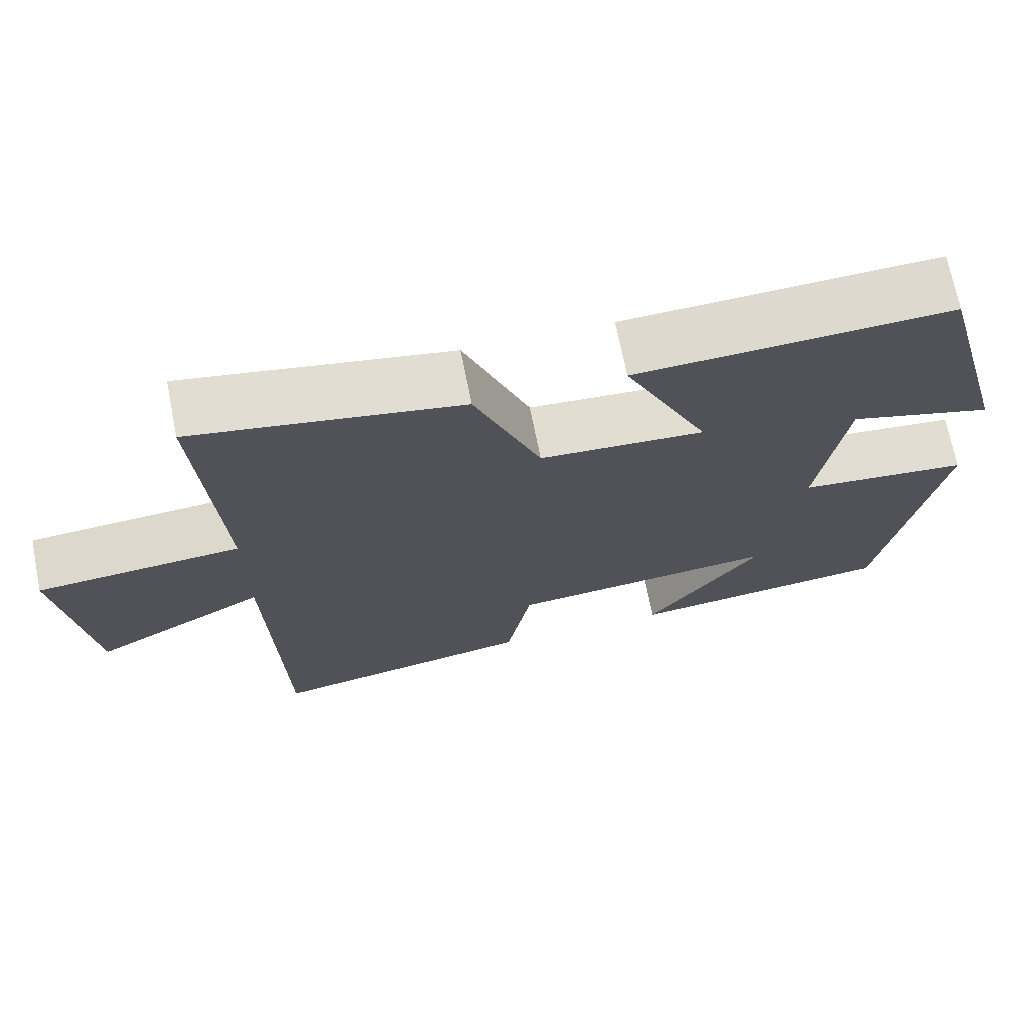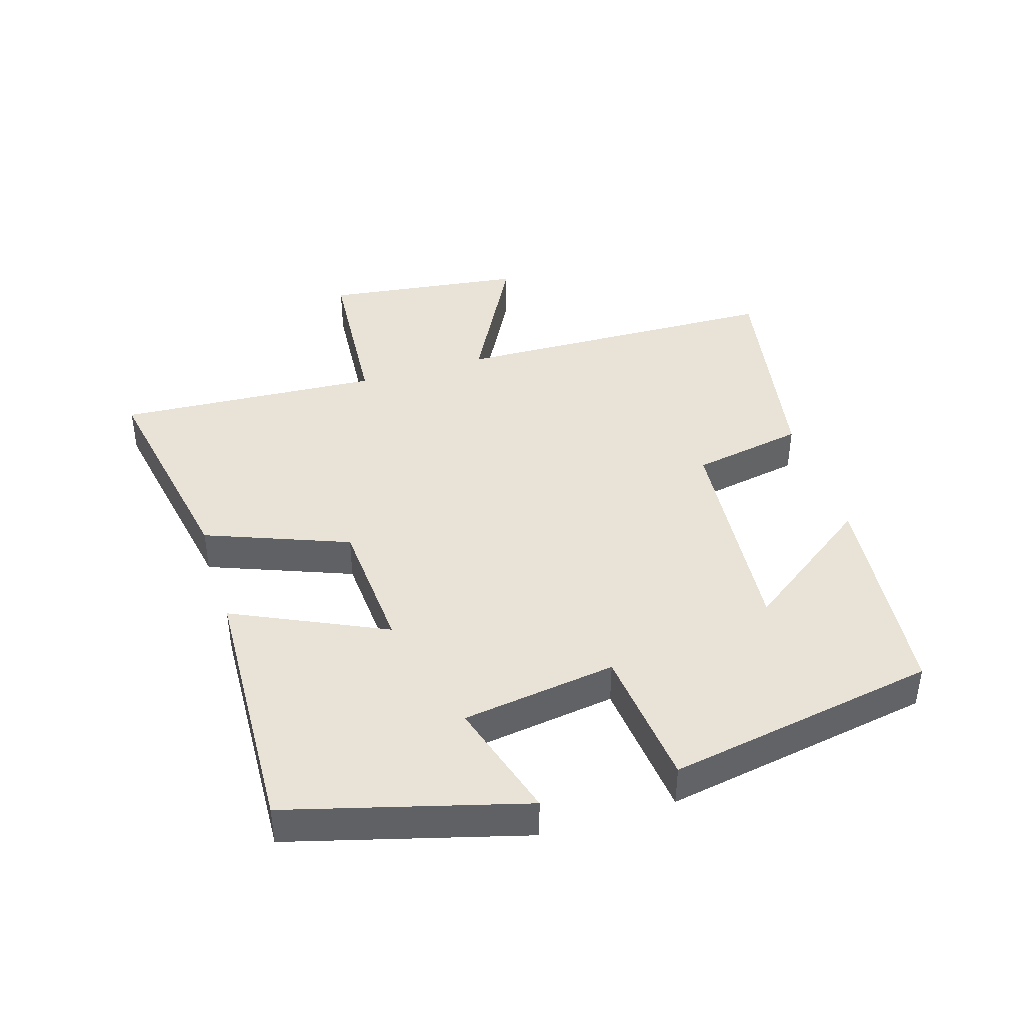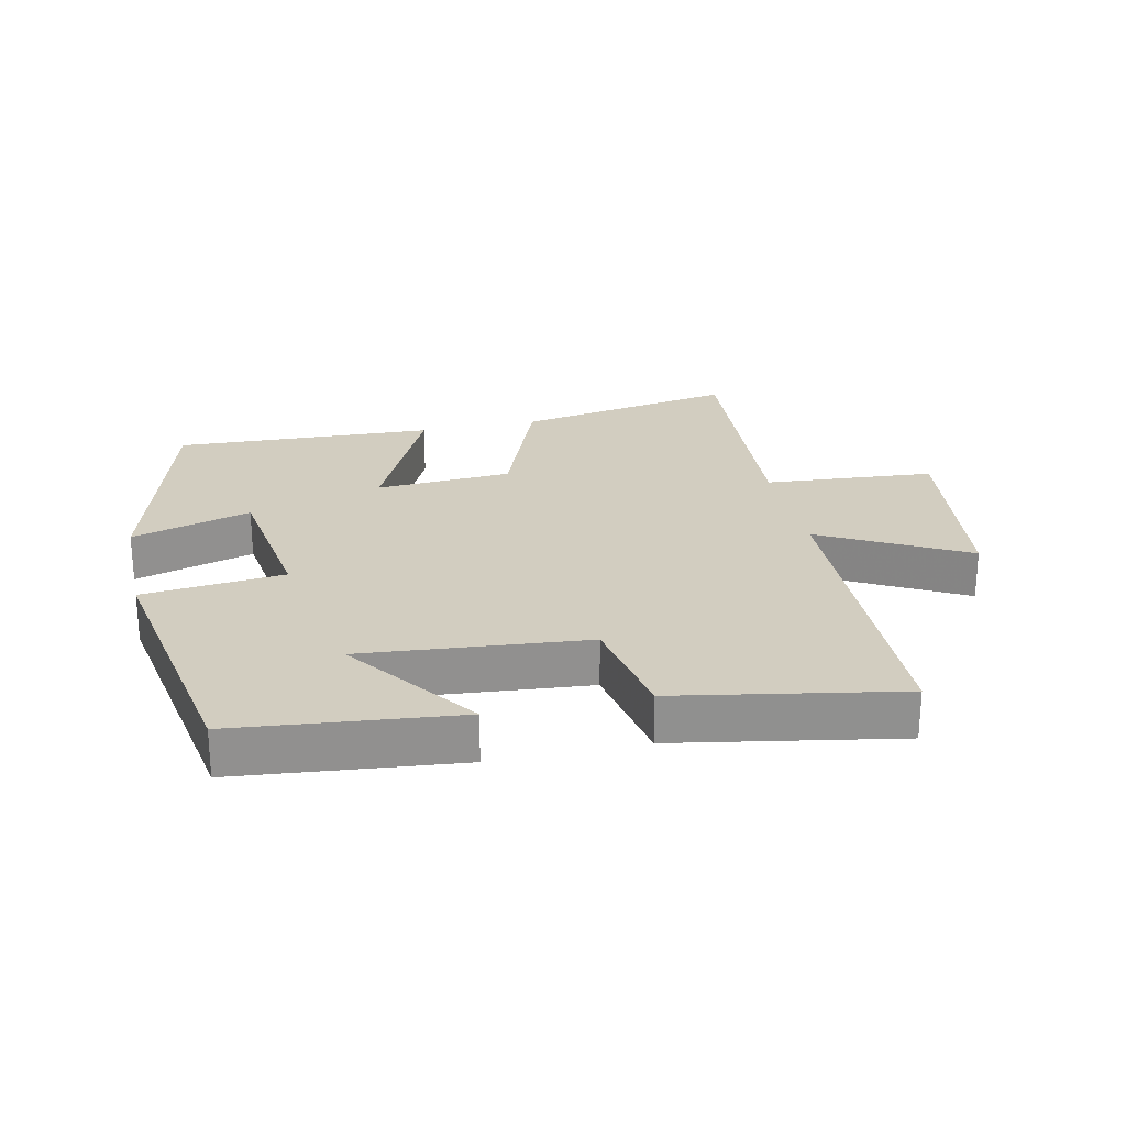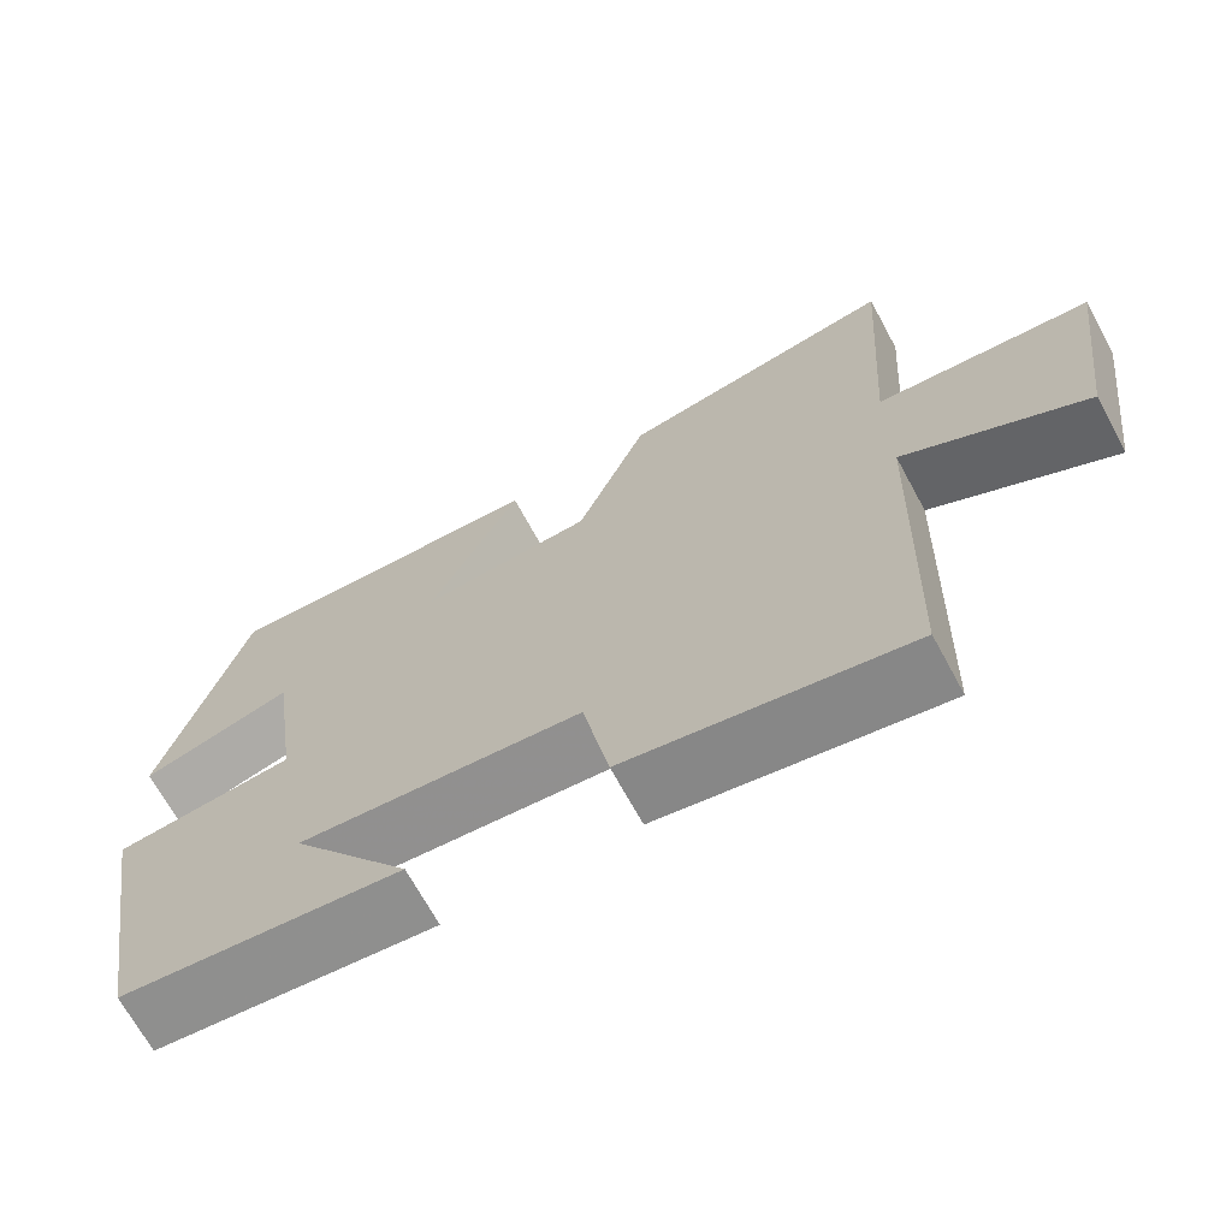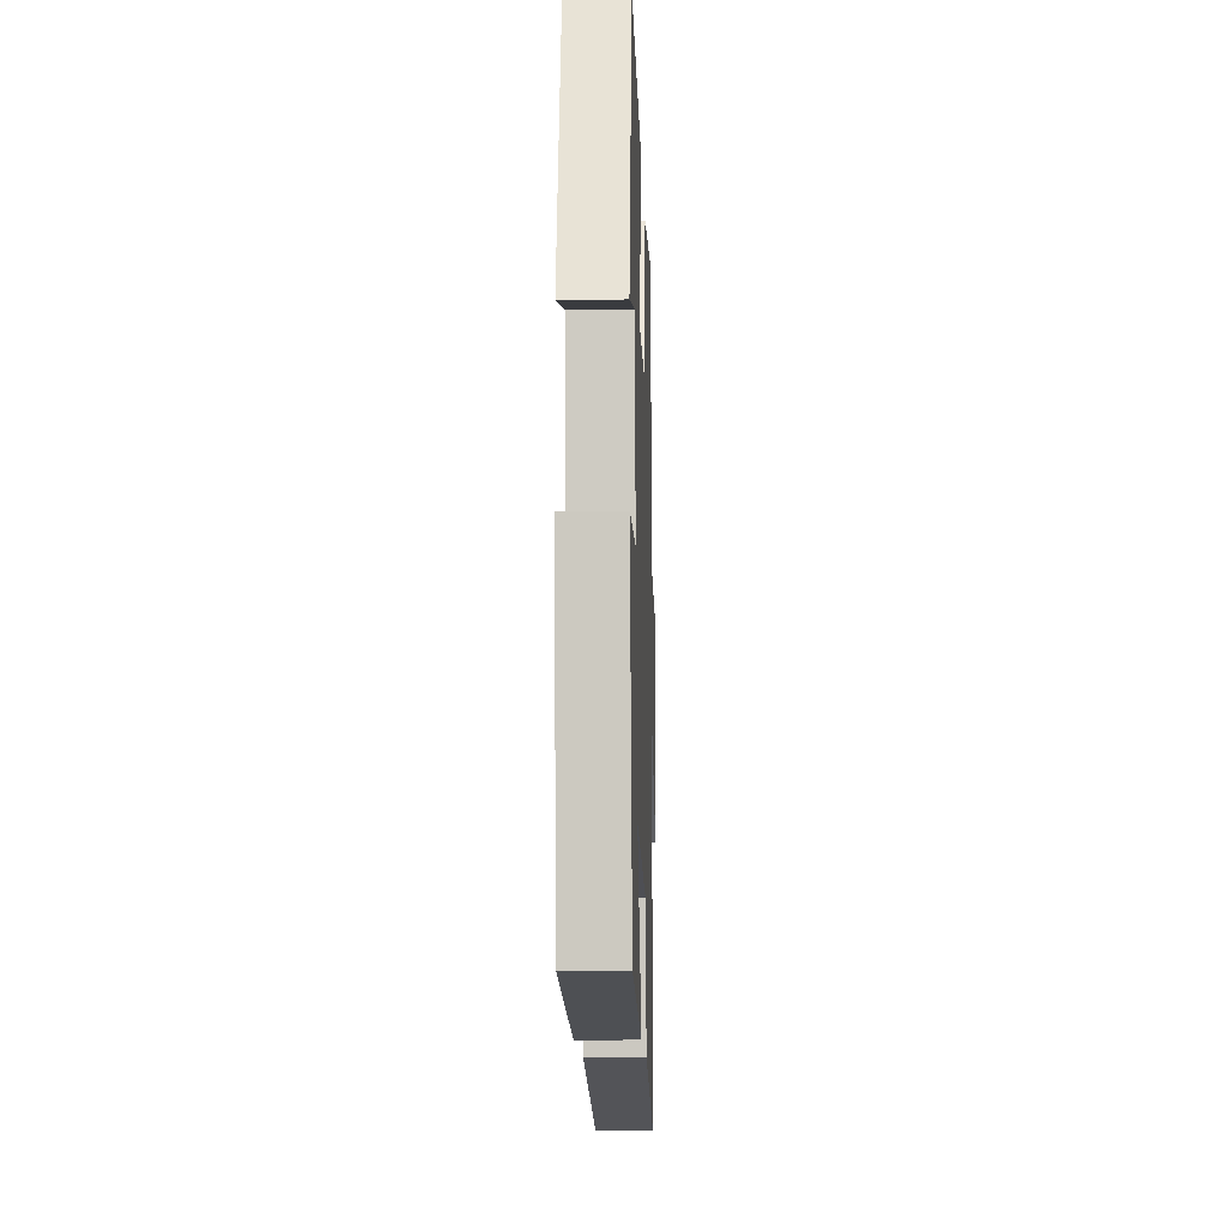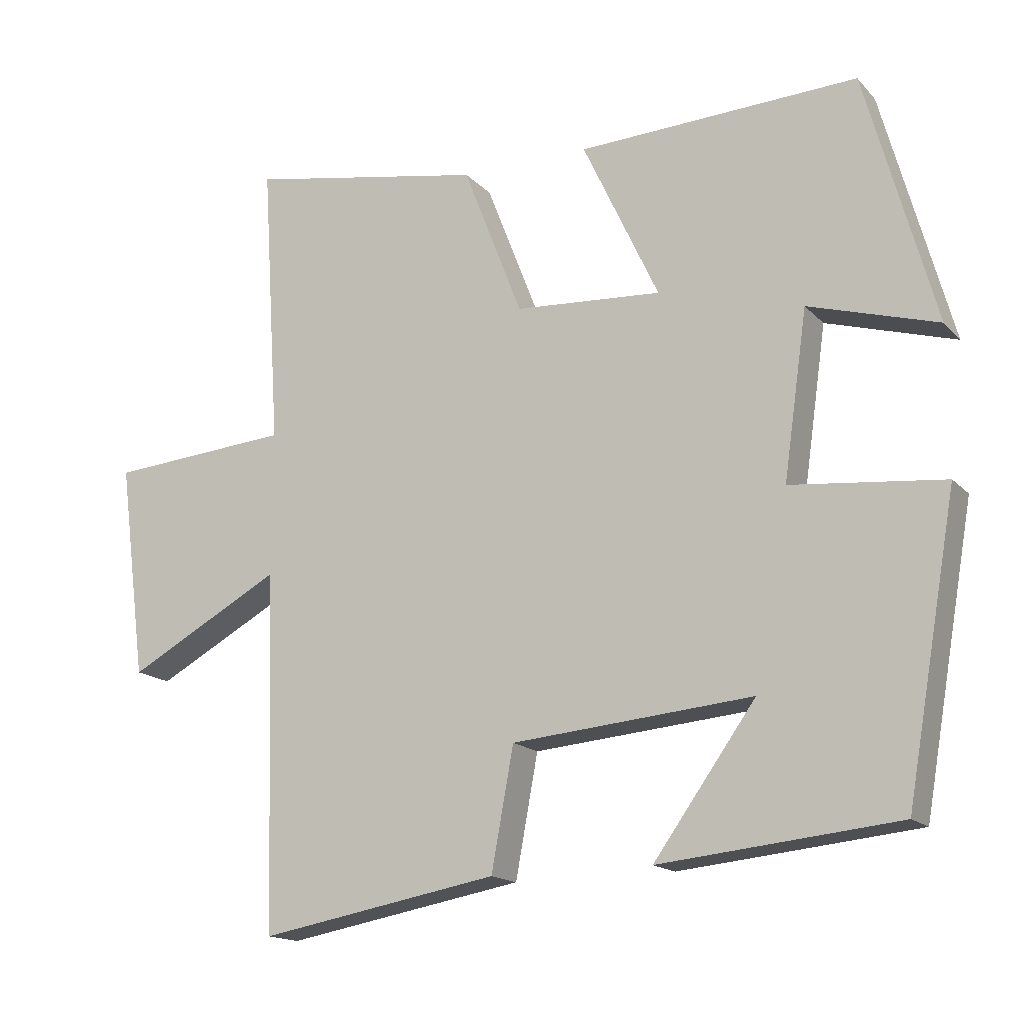
<metadata>
{"format":"obj","ext":"obj","renderer":"f3d","projection":"perspective","resolution":1024,"background":"white","views":[{"elev":70.3,"azim":-11.2,"up":"+Z"},{"elev":41.8,"azim":72.8,"up":"+Y"},{"elev":24.7,"azim":167.7,"up":"+Y"},{"elev":-68.8,"azim":-151.5,"up":"+Z"},{"elev":-13.3,"azim":91.9,"up":"+Z"},{"elev":-16.1,"azim":27.5,"up":"+Z"}]}
</metadata>
<code>
v 0.401 0.07 0.517
v 0.5 0.07 0.156
v 0.316 0.07 0.211
v 0.282 0.07 -0.027
v 0.5 0.07 -0.05
v 0.427 0.07 -0.466
v 0.087 0.07 -0.5
v 0.233 0.07 -0.297
v -0.111 0.07 -0.327
v -0.143 0.07 -0.5
v -0.485 0.07 -0.561
v -0.5 0.07 -0.051
v -0.722 0.07 -0.171
v -0.762 0.07 0.137
v -0.5 0.07 0.157
v -0.526 0.07 0.563
v -0.186 0.07 0.5
v -0.101 0.07 0.281
v 0.109 0.07 0.267
v 0 0.07 0.5
v 0.401 0 0.517
v 0.5 0 0.156
v 0.316 0 0.211
v 0.282 0 -0.027
v 0.5 0 -0.05
v 0.427 0 -0.466
v 0.087 0 -0.5
v 0.233 0 -0.297
v -0.111 0 -0.327
v -0.143 0 -0.5
v -0.485 0 -0.561
v -0.5 0 -0.051
v -0.722 0 -0.171
v -0.762 0 0.137
v -0.5 0 0.157
v -0.526 0 0.563
v -0.186 0 0.5
v -0.101 0 0.281
v 0.109 0 0.267
v 0 0 0.5
f 19 20 1
f 15 16 17 18
f 15 18 19
f 12 13 14 15
f 11 12 15
f 10 11 15
f 9 10 15
f 8 9 15 19
f 5 6 7 8
f 4 5 8
f 3 4 8 19
f 1 2 3
f 1 3 19
f 21 40 39
f 38 37 36 35
f 39 38 35
f 35 34 33 32
f 35 32 31
f 35 31 30
f 35 30 29
f 39 35 29 28
f 28 27 26 25
f 28 25 24
f 39 28 24 23
f 23 22 21
f 39 23 21
f 1 21 22 2
f 2 22 23 3
f 3 23 24 4
f 4 24 25 5
f 5 25 26 6
f 6 26 27 7
f 7 27 28 8
f 8 28 29 9
f 9 29 30 10
f 10 30 31 11
f 11 31 32 12
f 12 32 33 13
f 13 33 34 14
f 14 34 35 15
f 15 35 36 16
f 16 36 37 17
f 17 37 38 18
f 18 38 39 19
f 19 39 40 20
f 20 40 21 1

</code>
